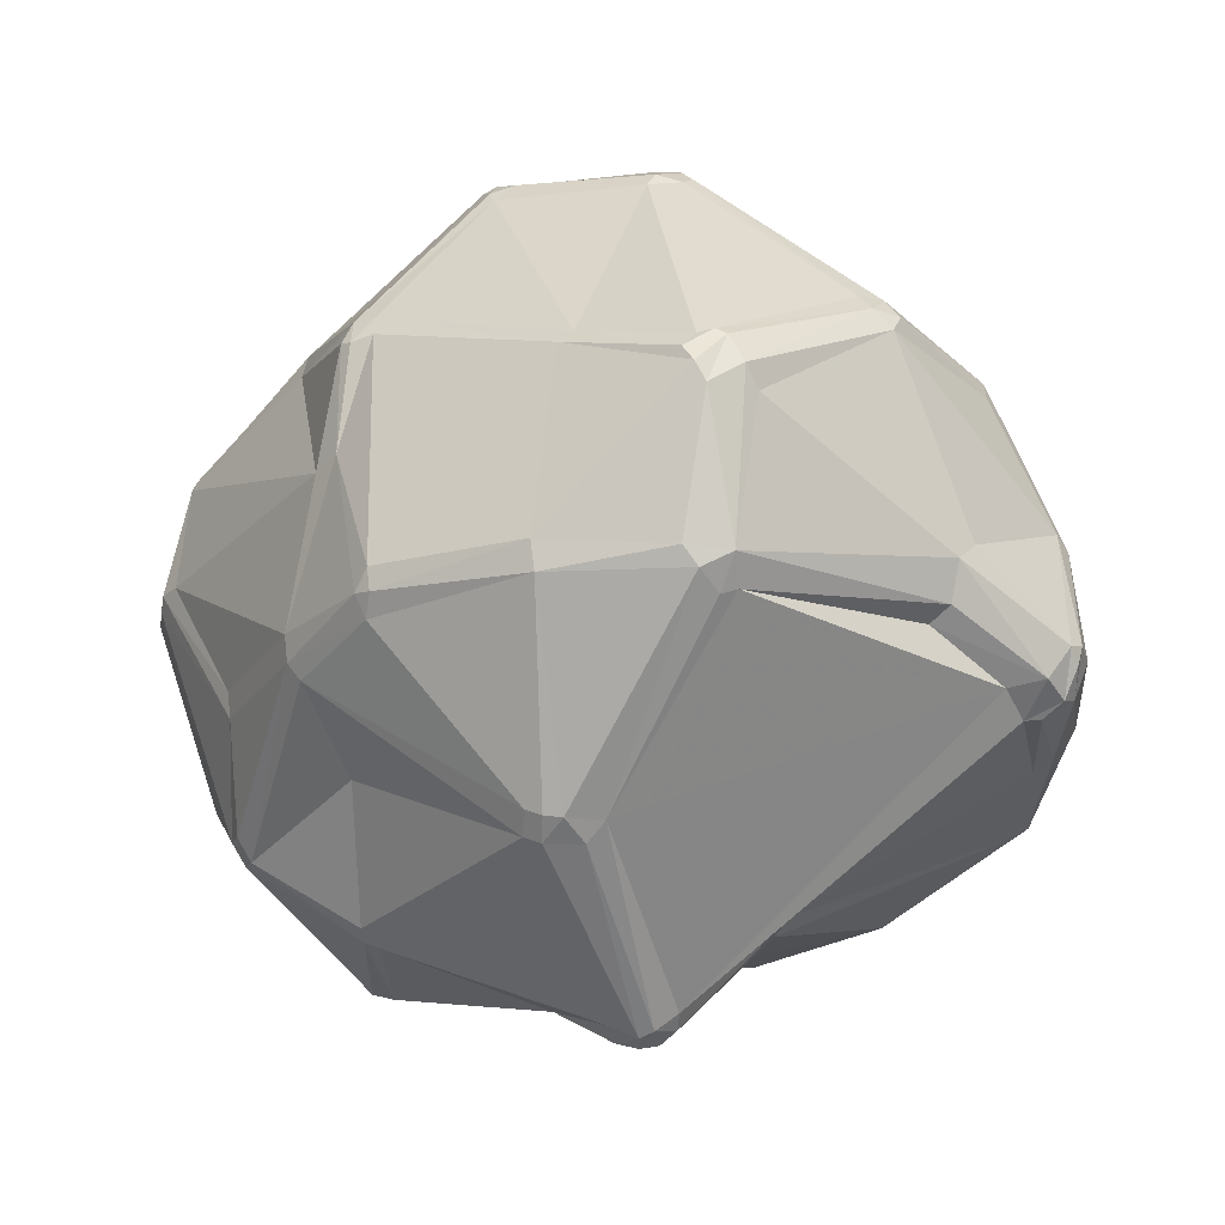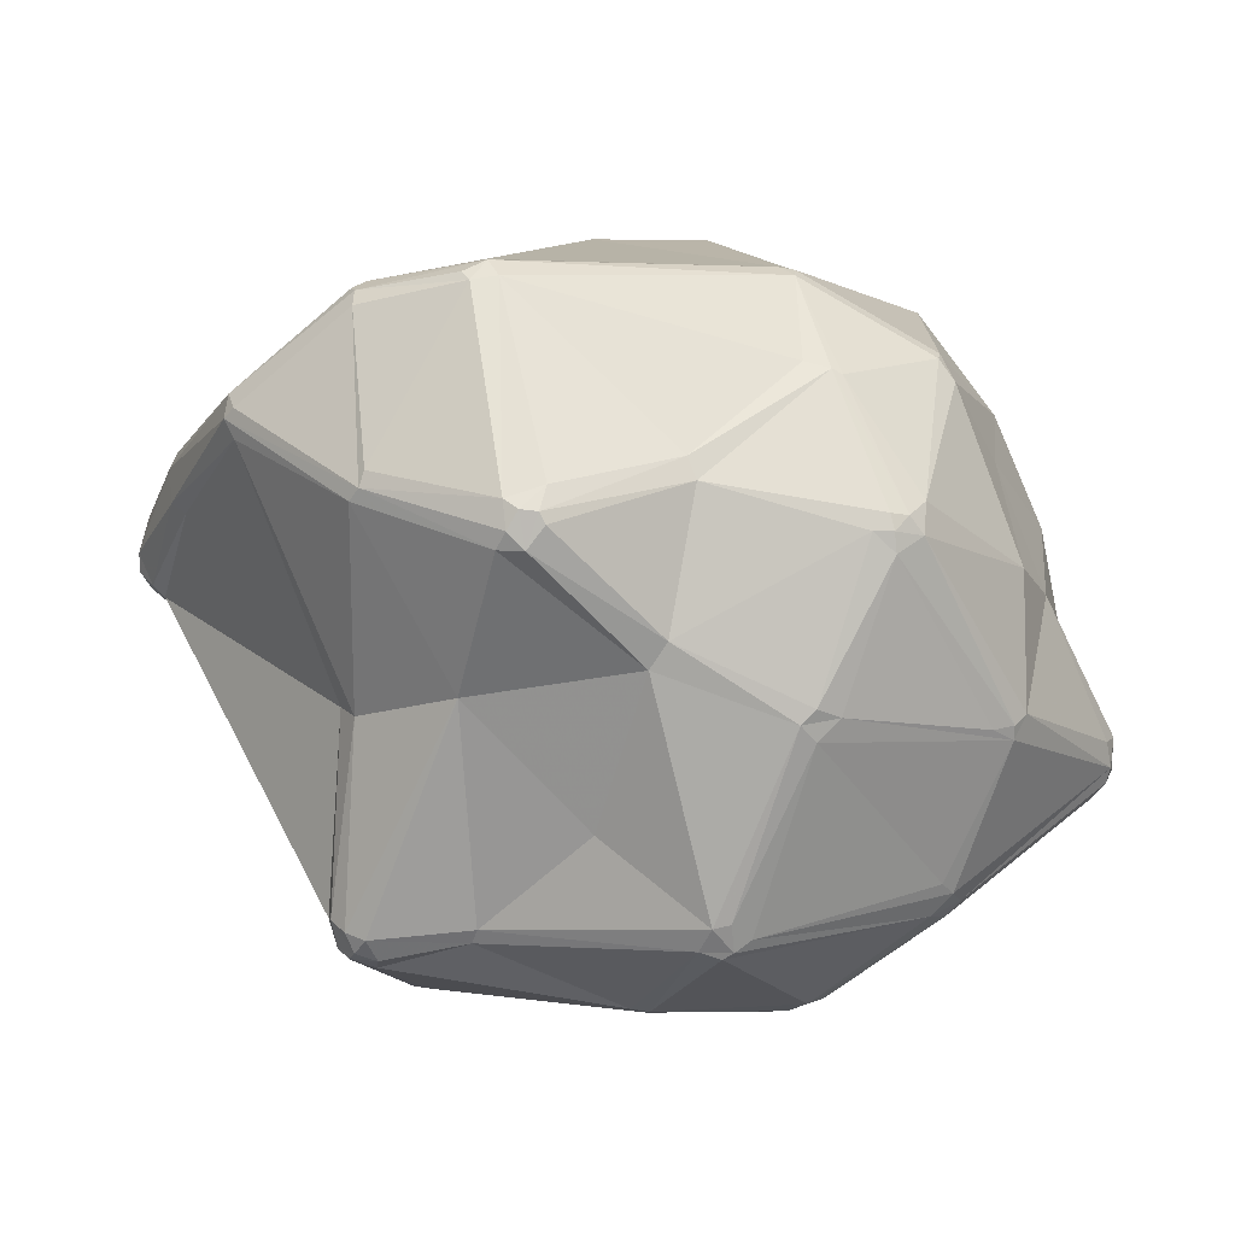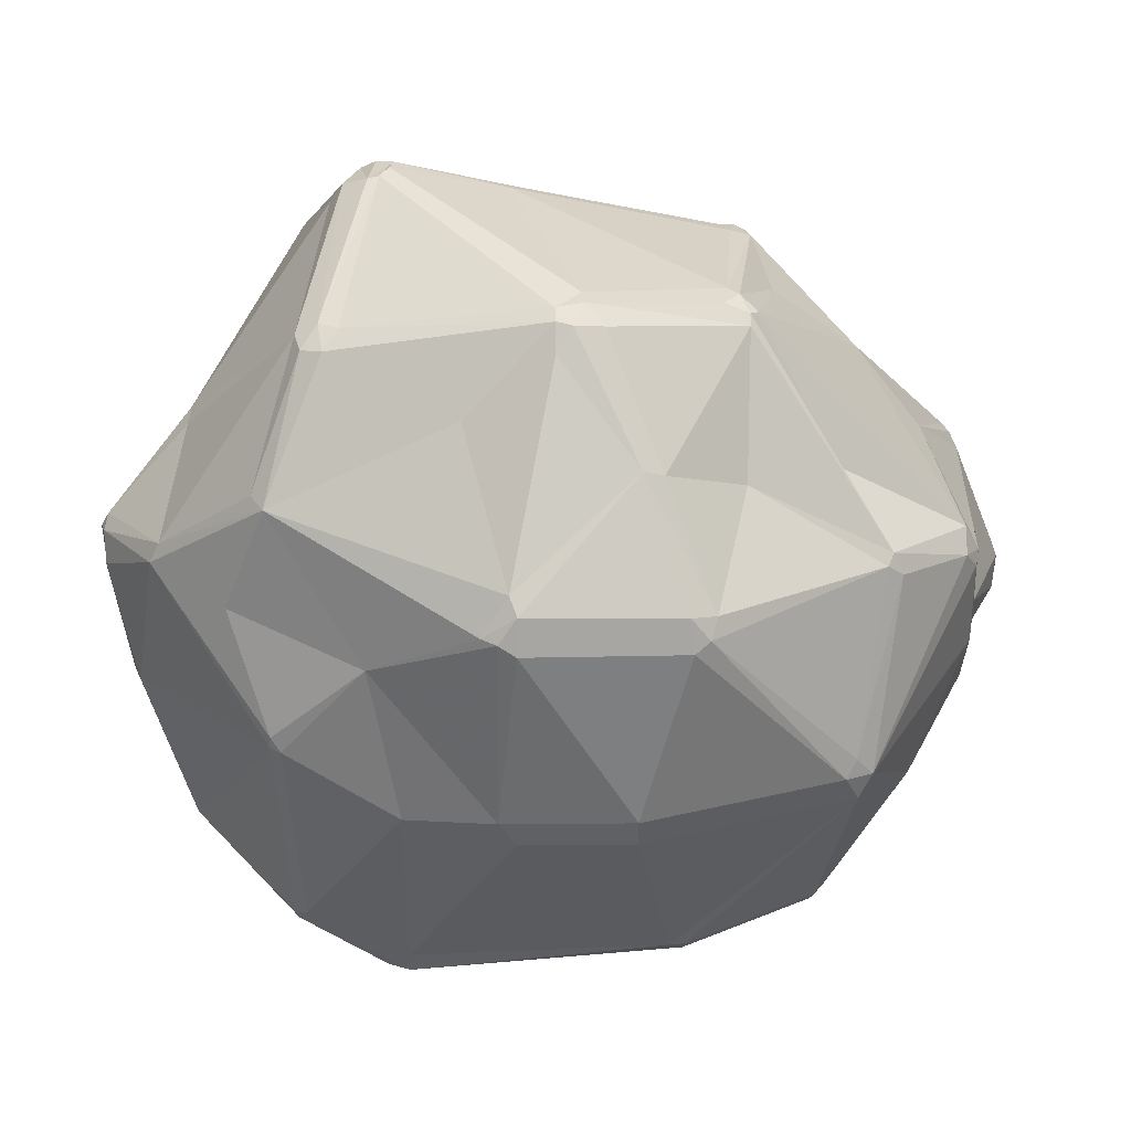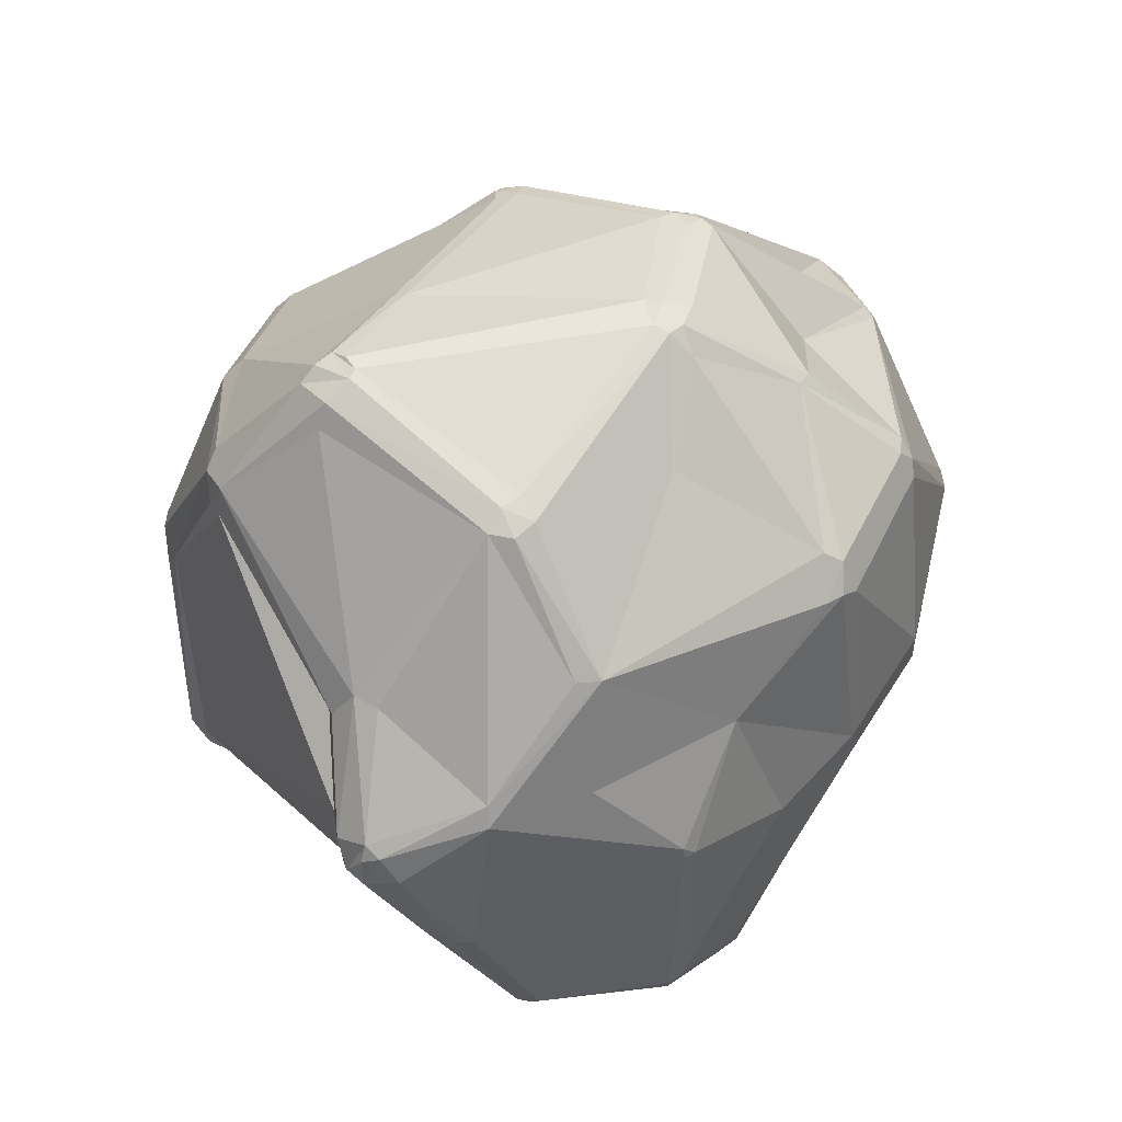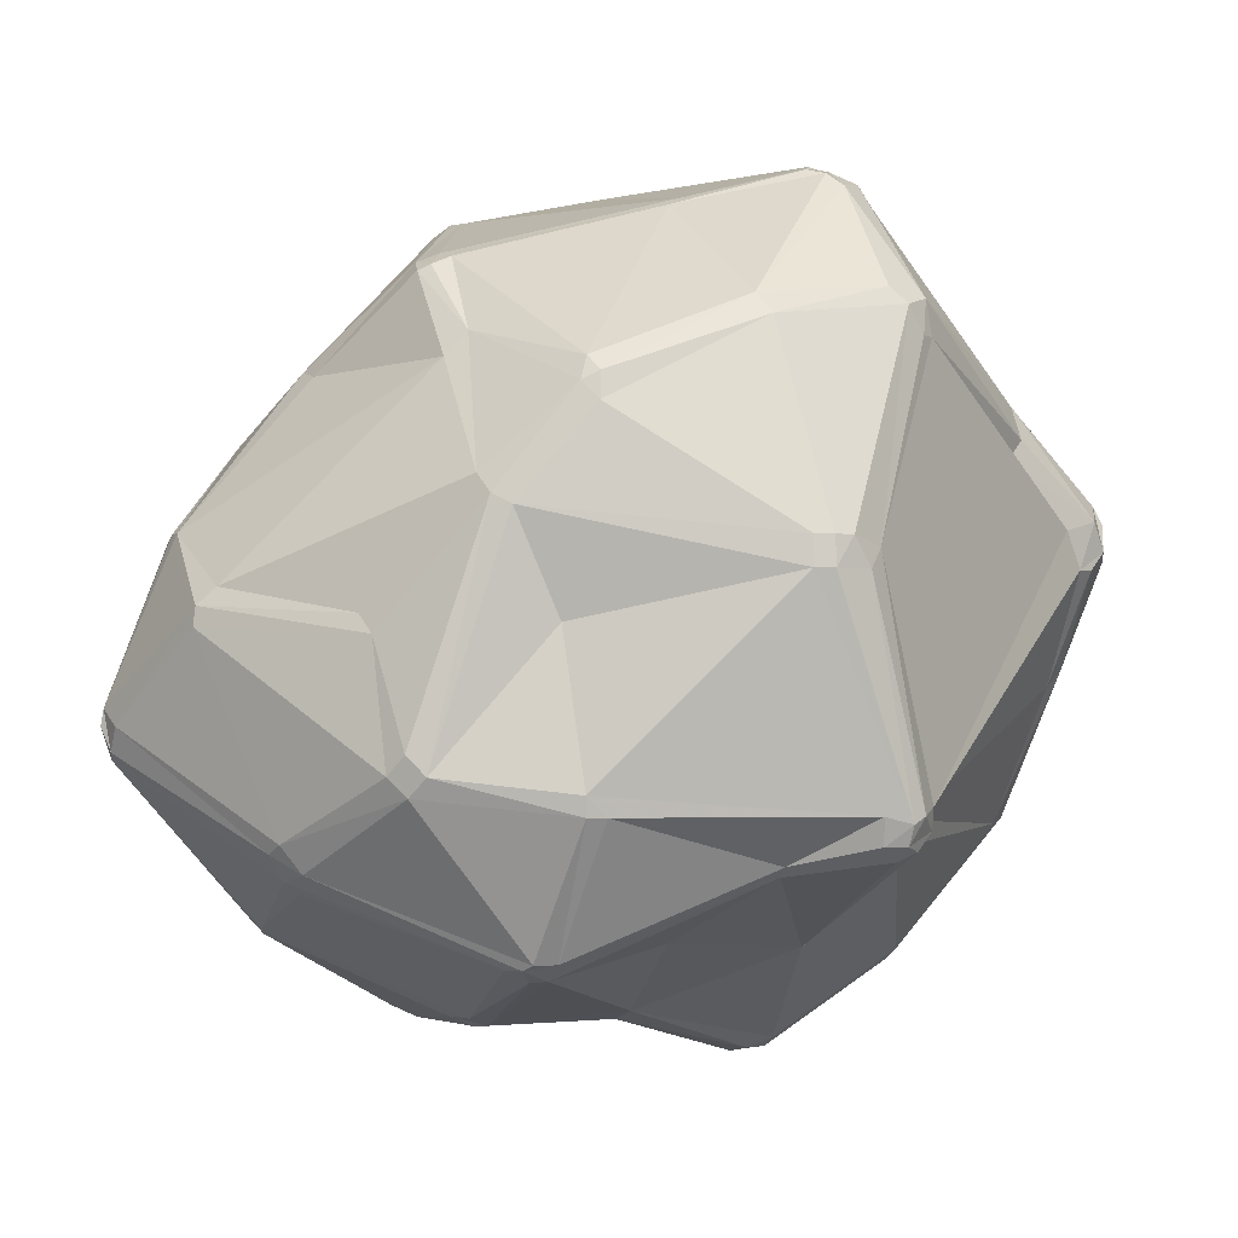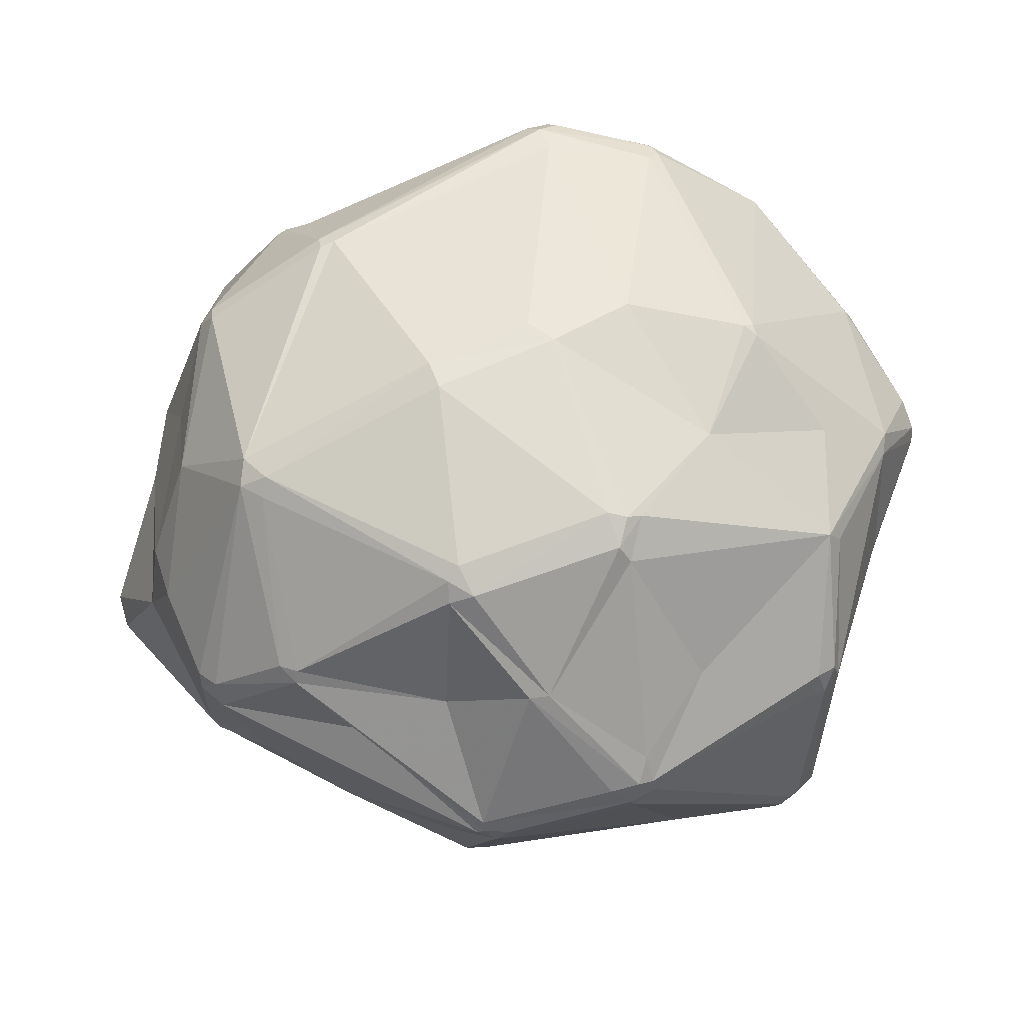
<metadata>
{"format":"obj","ext":"obj","renderer":"f3d","projection":"perspective","resolution":1024,"background":"white","views":[{"elev":33.0,"azim":36.9,"up":"+Z"},{"elev":-1.1,"azim":173.8,"up":"+Y"},{"elev":42.9,"azim":-177.2,"up":"+Z"},{"elev":51.2,"azim":120.9,"up":"+Z"},{"elev":-1.6,"azim":2.6,"up":"+Z"},{"elev":62.4,"azim":-20.9,"up":"+Y"}]}
</metadata>
<code>
v 105.6 76.8 117.1
v 105.6 78.81 119.2
v 106.8 77.19 113.3
v 105.9 76.9 119.2
v 107.4 80.23 112.5
v 105.9 80.72 115.1
v 108 73.55 117.1
v 107.1 75.41 114.2
v 110 92.81 123.8
v 112.4 105.8 144.8
v 113.7 76.6 138.7
v 112.5 105.6 122.9
v 112.1 107.3 130.8
v 114.6 74.91 138.7
v 112.8 78.48 137.7
v 114.1 109.2 146.8
v 112.6 107.8 143.8
v 116.1 97.2 107
v 114.2 105.8 148.4
v 118.6 64.71 130.3
v 118.4 64.41 128
v 119.3 118.9 118.8
v 119.1 88.5 149.4
v 120.9 99.98 98.62
v 121.5 83.81 95.03
v 121.9 112.4 107.6
v 120.9 64.71 132.4
v 123.1 80.9 94.19
v 122.5 117.8 151.2
v 123.2 82.54 93.48
v 125.9 82.06 92.49
v 124.4 118.4 153
v 126.5 132.1 128.1
v 124.9 130.9 131.2
v 123.8 116.8 153.7
v 127.1 131.4 134
v 127 62.62 103.5
v 127.5 83.19 157.6
v 128.2 133 132.2
v 128.5 120.8 99.16
v 129.1 80.12 156.8
v 128.5 60.82 104.6
v 130.9 61.04 101.4
v 130.1 108.6 159.4
v 130.4 123.4 99.16
v 128.5 63.69 100.5
v 129.8 124.1 101
v 130.1 64.81 99.13
v 134.9 106.6 85.11
v 135.4 102.8 83.34
v 137.2 104.9 82.68
v 138.5 87.72 169.3
v 139.4 105.2 82.2
v 139.2 54.1 127
v 140.5 100.5 175.7
v 138.7 100.8 82.2
v 137.5 55.74 129.2
v 141.5 101.7 176.4
v 139 103.2 81.91
v 141.1 76.39 169.2
v 141.3 103.2 81.91
v 141.1 50.82 112.1
v 141.2 116.4 163
v 143.2 120.4 88.58
v 141.4 103.2 175.7
v 141.6 73.55 167.8
v 142.8 98.74 176.9
v 143.2 49.76 114.5
v 144.2 97.67 176.9
v 144.2 131.8 156.9
v 143.7 76.92 170.2
v 145.6 64.04 157.1
v 144.2 83.54 84.15
v 146.2 133.4 101.3
v 143.2 73.44 168.6
v 144.9 133.9 155
v 144.5 101.3 177.6
v 146.9 80.9 84.15
v 145.5 49.4 112.1
v 143.4 50.45 109.9
v 144.4 121 88.58
v 145.3 74.89 169.7
v 148.1 133.7 101.3
v 147.3 133.2 157.8
v 146.5 132.5 99.49
v 147.4 121.9 89.34
v 147.1 84.47 82.9
v 146.7 135.1 153.9
v 150.2 52.74 143.7
v 148.2 64.77 160.1
v 150.6 121.6 168.6
v 152.4 140.6 131.7
v 148.8 82.75 83.15
v 151.9 51.1 141.5
v 152.7 59.52 91.59
v 153.1 121.7 169.2
v 154.6 58.11 91.59
v 155.8 57.36 92.24
v 154.1 50.64 140.3
v 152.4 140.6 128
v 155.1 61.3 90.04
v 158.4 58.21 92.24
v 157.9 109.4 179.9
v 157.2 60.81 90.25
v 159.8 108.5 82.72
v 159.1 52.43 128.1
v 160.8 104.6 180.9
v 161.1 52.48 153.3
v 160.3 106.8 181.2
v 161.5 110.2 180.5
v 163.4 112.6 178.2
v 161.8 50.01 108
v 161.8 49.64 110.3
v 160.8 111.1 83.35
v 162.8 91.59 83.06
v 161.6 54.1 156.1
v 164.7 88.56 84.31
v 166.5 137.2 154.6
v 163.5 109.6 180.5
v 163.1 52.57 154.3
v 163.7 107.5 180.9
v 164 50.36 108
v 166.5 135.1 158.8
v 163.1 51.81 151.1
v 168.8 140.2 130.1
v 166.5 140.3 126.7
v 169.6 76.72 175.6
v 170.6 78.19 176.5
v 169.5 70.76 93.52
v 167.5 133 160.2
v 170.7 135.6 155.8
v 168.7 136.6 155.8
v 173.9 116.2 171.1
v 176.8 104.9 78.06
v 176.1 103.5 78.06
v 175.9 107.7 79.31
v 178.1 100.8 78.74
v 180.5 106.2 79.31
v 181.1 100.9 80.03
v 180.1 130.8 91.12
v 181.1 133.4 96.92
v 178.9 105.1 78.32
v 180.5 137 126.7
v 180.2 102.8 78.74
v 179.1 59.7 163.3
v 182.2 58.44 102.5
v 181.1 57.88 160.8
v 181.7 60 101.4
v 185.1 50.07 133.6
v 181.1 132.8 93.25
v 184 131.4 92.45
v 183.2 130.3 91.12
v 187.1 76.9 179
v 184.4 131.5 146
v 185.2 79.92 180.2
v 185.1 50.34 137.1
v 184.4 85.61 91.96
v 184.8 77.79 179.5
v 186.1 81.85 180.2
v 187.3 50.69 137.1
v 187.4 50.43 133.6
v 189.1 76.23 177.4
v 189.3 51.71 137.1
v 188.8 105.2 175.2
v 190.8 80.81 178.3
v 187.6 82.08 180
v 191.1 53.12 133.6
v 192.2 55.19 136
v 193.6 66.09 164.8
v 192.5 80.81 175.5
v 190.4 108.1 174
v 194 131.5 102.3
v 192.5 55.31 108
v 193.9 58.79 103.1
v 191.3 104.1 175
v 193.1 107.1 173.3
v 196.7 120.4 160.3
v 192.5 56.36 104.7
v 195.7 66.09 162.8
v 195.7 56.42 107.1
v 194.1 104.1 173.3
v 195.6 128.3 98.07
v 195 132.6 132.8
v 194.4 109.7 88.86
v 195.3 130.1 99.59
v 195 107.8 88.86
v 195.1 57.21 104.7
v 196.3 131.7 134.4
v 195.2 83.49 103.3
v 196.6 84.48 106.5
v 197.7 69.55 163.8
v 196.9 57.58 108
v 196 106.4 90.08
v 195.6 130.6 101.4
v 196.2 59.61 104.1
v 196.4 131.9 132.8
v 197.4 67.41 159.5
v 197.7 60.81 106.3
v 197.9 60.81 108.8
v 198.4 118 160.3
v 198.4 69.34 159.5
v 201.9 122.4 146.4
v 208.5 117.6 104.3
v 208.4 114.1 104.9
v 209.2 98.45 154.4
v 208.5 90.82 148
v 209.6 116.5 105.5
v 209.2 95.17 154.4
v 209.1 119.4 107
v 210.9 114 148.7
v 210.1 92.46 150.3
v 212.1 114.8 146.3
v 215.5 114.3 125.8
v 214.4 106.8 121.7
v 216.1 108.1 123.6
v 215.8 95.76 140
v 216.5 112.3 125.8
v 217.4 97.4 135.4
v 218.9 98.88 135.4
v 219.2 98.62 141.1
v 219.5 107.2 138.8
v 220.5 100.5 137.6
v 219.5 102.8 143.2
v 220.6 102.8 136.5
v 220.6 102.8 141.1
v 219.8 104.9 142.2
g foo
f 147 124 156
f 140 136 114
f 138 142 136
f 39 88 92
f 171 177 133
f 130 96 111
f 191 165 162
f 28 30 31
f 37 46 43
f 51 50 49
f 43 42 37
f 95 46 48
f 30 28 25
f 28 3 25
f 46 37 3
f 80 79 68
f 20 7 21
f 57 27 20
f 158 127 153
f 100 39 92
f 75 71 60
f 133 111 119
f 38 41 60
f 35 19 44
f 76 84 88
f 4 2 1
f 100 33 39
f 73 31 56
f 141 83 126
f 150 83 141
f 184 138 152
f 92 88 118
f 138 144 142
f 83 150 85
f 81 114 105
f 33 74 47
f 105 114 134
f 218 219 222
f 138 186 144
f 134 136 142
f 138 136 140
f 186 184 182
f 202 212 188
f 177 202 154
f 194 196 209
f 226 221 212
f 95 78 101
f 176 171 175
f 164 121 159
f 120 116 108
f 222 225 223
f 127 82 116
f 156 99 149
f 94 124 108
f 191 201 211
f 191 211 208
f 99 124 94
f 163 167 168
f 192 168 167
f 222 219 224
f 149 161 156
f 62 42 80
f 48 28 78
f 46 28 48
f 56 30 50
f 104 97 101
f 73 93 78
f 87 93 73
f 28 73 78
f 73 28 31
f 59 56 50
f 101 97 95
f 98 97 102
f 104 102 97
f 101 78 93
f 101 93 104
f 95 97 43
f 97 98 43
f 46 95 43
f 95 48 78
f 43 98 80
f 42 43 80
f 113 79 112
f 68 62 80
f 156 124 99
f 54 62 68
f 9 6 2
f 6 9 18
f 2 15 9
f 62 21 42
f 18 25 5
f 18 5 6
f 25 3 5
f 8 3 37
f 3 1 6
f 1 2 6
f 3 6 5
f 46 3 28
f 4 1 8
f 37 7 8
f 37 42 7
f 8 1 3
f 42 21 7
f 4 8 7
f 14 20 27
f 54 89 57
f 54 21 62
f 7 20 4
f 20 21 54
f 4 15 2
f 20 14 4
f 11 4 14
f 41 14 72
f 4 11 15
f 52 60 67
f 57 20 54
f 89 27 57
f 94 68 79
f 54 68 94
f 99 94 79
f 106 99 79
f 54 94 89
f 72 14 27
f 89 90 72
f 108 89 94
f 90 89 108
f 90 75 66
f 66 60 41
f 82 71 75
f 75 60 66
f 90 82 75
f 89 72 27
f 66 72 90
f 66 41 72
f 128 69 71
f 158 155 128
f 127 71 82
f 52 38 60
f 38 14 41
f 19 23 38
f 67 55 52
f 69 67 60
f 11 23 15
f 23 11 14
f 14 38 23
f 15 23 10
f 9 10 13
f 15 10 9
f 10 23 19
f 44 55 58
f 10 16 17
f 19 16 10
f 34 16 29
f 10 17 13
f 44 19 55
f 110 96 91
f 77 109 65
f 103 65 109
f 55 19 38
f 58 67 77
f 110 121 119
f 38 52 55
f 60 71 69
f 58 77 65
f 158 128 127
f 67 69 77
f 67 58 55
f 35 65 63
f 35 58 65
f 63 32 35
f 32 70 76
f 58 35 44
f 16 35 29
f 35 16 19
f 84 76 70
f 29 35 32
f 70 91 96
f 32 63 70
f 84 70 96
f 63 65 91
f 84 96 123
f 91 70 63
f 91 65 103
f 96 110 111
f 110 103 109
f 34 36 39
f 76 36 32
f 17 16 34
f 29 32 36
f 29 36 34
f 36 76 39
f 39 76 88
f 39 33 34
f 13 17 34
f 13 34 22
f 47 22 33
f 22 34 33
f 45 49 40
f 47 45 40
f 22 47 40
f 22 40 26
f 85 74 83
f 40 49 24
f 53 51 81
f 40 24 26
f 85 150 140
f 30 25 50
f 49 45 64
f 50 24 49
f 24 25 18
f 24 50 25
f 26 24 18
f 12 13 22
f 18 9 12
f 22 26 12
f 26 18 12
f 9 13 12
f 85 81 64
f 74 85 45
f 45 85 64
f 137 134 142
f 59 50 51
f 56 31 30
f 56 59 61
f 53 59 51
f 73 56 87
f 136 134 114
f 59 53 61
f 61 53 105
f 87 56 61
f 81 105 53
f 64 51 49
f 81 51 64
f 47 74 45
f 85 86 81
f 74 33 83
f 33 100 83
f 83 100 126
f 125 154 143
f 126 125 143
f 85 140 86
f 152 138 140
f 143 141 126
f 81 86 114
f 114 86 140
f 137 135 134
f 144 137 142
f 137 144 139
f 115 87 61
f 134 135 105
f 115 137 117
f 207 203 209
f 172 143 183
f 207 215 204
f 215 207 217
f 217 209 213
f 185 151 150
f 139 186 193
f 117 137 139
f 184 186 138
f 144 186 139
f 204 215 214
f 186 207 193
f 204 193 207
f 203 207 186
f 209 203 185
f 140 150 152
f 152 150 151
f 186 182 203
f 151 185 152
f 185 182 152
f 184 152 182
f 185 172 194
f 182 185 203
f 143 172 141
f 172 150 141
f 150 172 185
f 209 185 194
f 207 209 217
f 172 183 194
f 183 196 194
f 212 177 210
f 196 213 209
f 154 202 188
f 188 196 183
f 212 213 196
f 212 202 177
f 188 212 196
f 154 188 183
f 100 125 126
f 132 154 125
f 100 92 125
f 92 118 125
f 132 125 118
f 118 84 123
f 132 118 123
f 84 118 88
f 123 96 130
f 91 103 110
f 130 177 131
f 123 130 131
f 123 131 132
f 133 177 130
f 132 131 154
f 131 177 154
f 143 154 183
f 210 177 200
f 176 177 171
f 200 177 176
f 205 181 208
f 176 181 200
f 159 166 175
f 175 181 176
f 164 175 171
f 133 119 171
f 133 130 111
f 119 164 171
f 119 121 164
f 111 110 119
f 107 121 109
f 107 109 77
f 121 110 109
f 69 107 77
f 220 222 223
f 181 210 200
f 217 221 224
f 221 213 212
f 226 224 221
f 217 213 221
f 226 212 210
f 223 226 210
f 226 225 224
f 226 223 225
f 217 224 215
f 210 181 205
f 223 208 220
f 205 208 223
f 210 205 223
f 208 211 220
f 179 147 163
f 220 211 206
f 216 220 206
f 155 159 107
f 128 107 69
f 155 107 128
f 175 166 165
f 181 165 170
f 107 159 121
f 181 170 208
f 181 175 165
f 164 159 175
f 159 155 158
f 166 159 158
f 191 170 165
f 179 169 147
f 166 158 153
f 162 166 153
f 162 165 166
f 208 170 191
f 116 145 127
f 169 162 145
f 153 145 162
f 206 201 216
f 211 201 206
f 197 191 179
f 168 216 201
f 191 197 201
f 147 169 145
f 179 191 169
f 169 191 162
f 127 128 71
f 127 145 153
f 147 120 124
f 90 116 82
f 90 108 116
f 147 145 120
f 145 116 120
f 108 124 120
f 163 147 160
f 168 179 163
f 160 147 156
f 197 179 168
f 201 197 168
f 199 218 216
f 167 163 161
f 156 161 160
f 180 173 178
f 149 180 161
f 113 173 180
f 180 167 161
f 180 192 167
f 199 192 198
f 168 192 199
f 168 199 216
f 218 222 220
f 218 220 216
f 199 198 190
f 199 190 218
f 190 214 218
f 219 214 215
f 224 219 215
f 225 222 224
f 219 218 214
f 106 149 99
f 113 149 106
f 160 161 163
f 149 113 180
f 113 122 173
f 102 112 98
f 112 79 80
f 79 113 106
f 122 113 112
f 112 80 98
f 102 122 112
f 173 146 178
f 93 87 115
f 105 135 115
f 93 115 117
f 105 115 61
f 137 115 135
f 104 93 117
f 117 129 104
f 157 129 117
f 157 117 139
f 193 189 157
f 157 139 193
f 122 146 173
f 187 198 192
f 187 195 198
f 189 204 190
f 178 174 187
f 189 193 204
f 214 190 204
f 198 189 190
f 195 157 189
f 195 189 198
f 174 195 187
f 192 180 187
f 187 180 178
f 102 104 148
f 178 146 174
f 146 148 174
f 146 122 102
f 148 146 102
f 148 104 129
f 129 157 148
f 174 148 157
f 157 195 174
g

</code>
